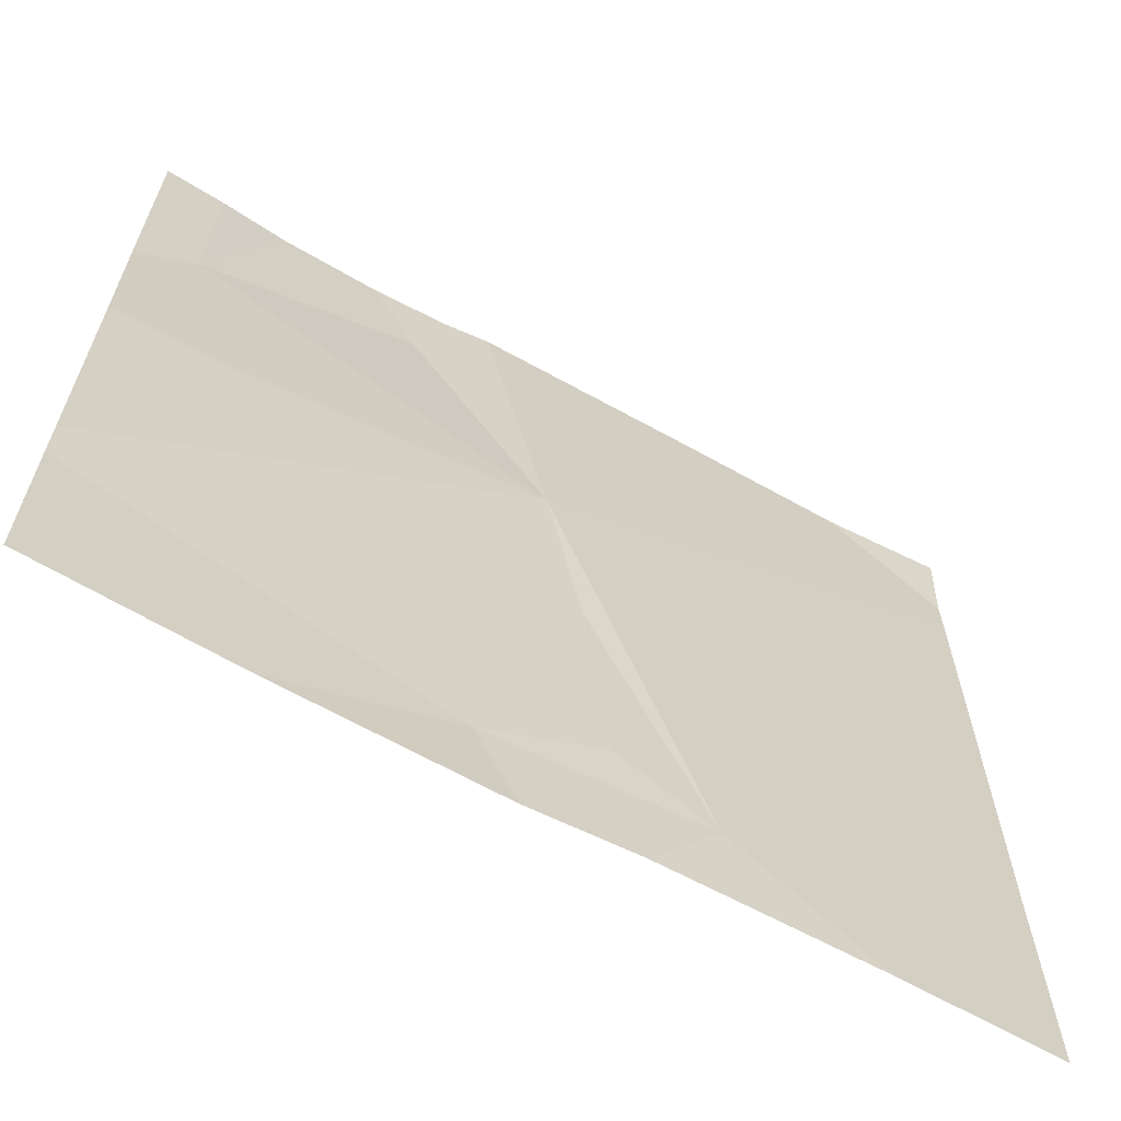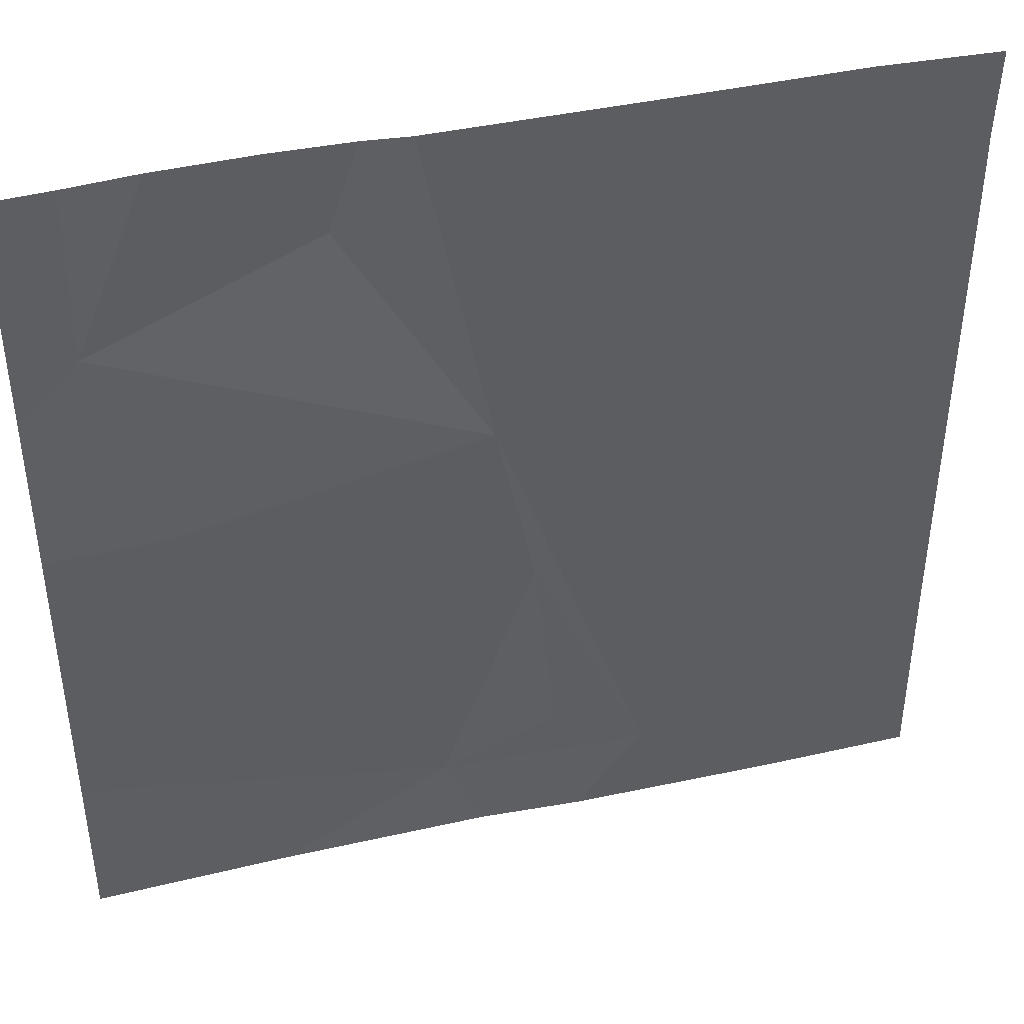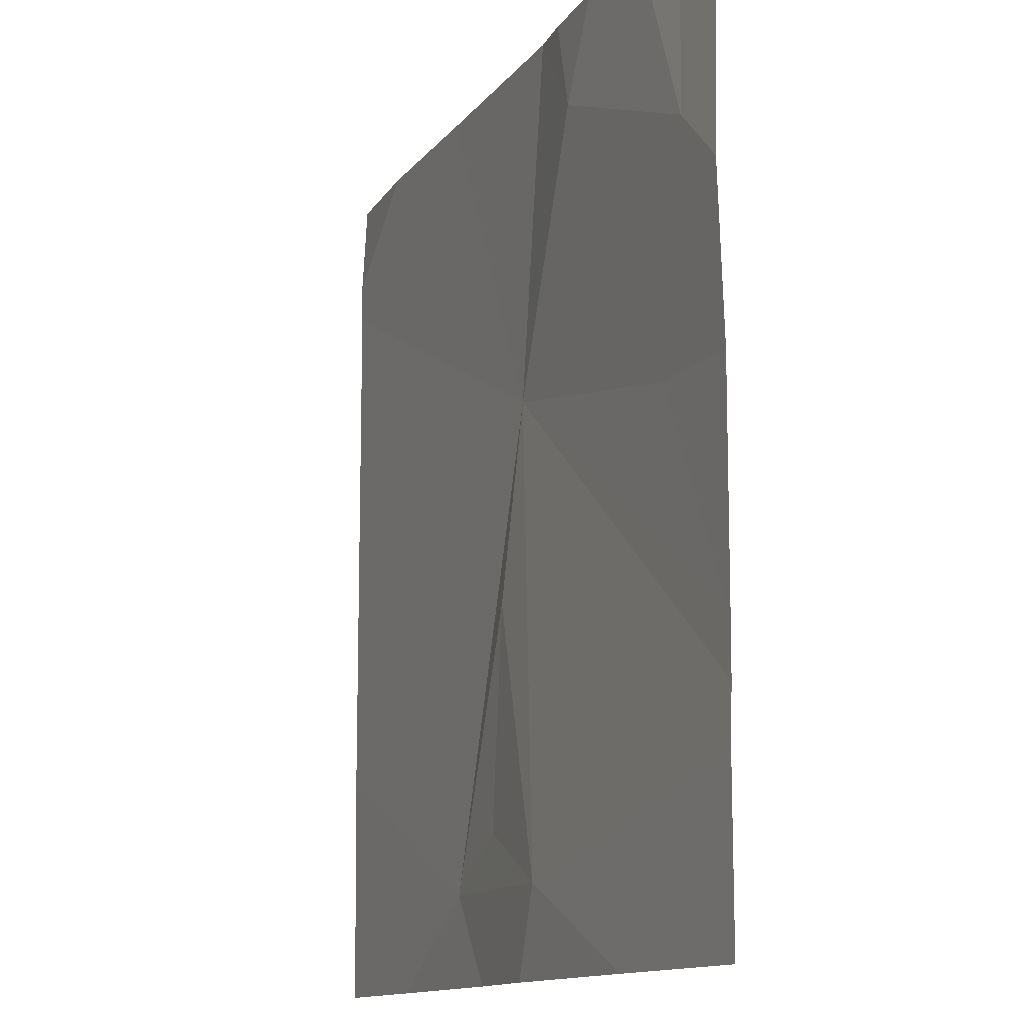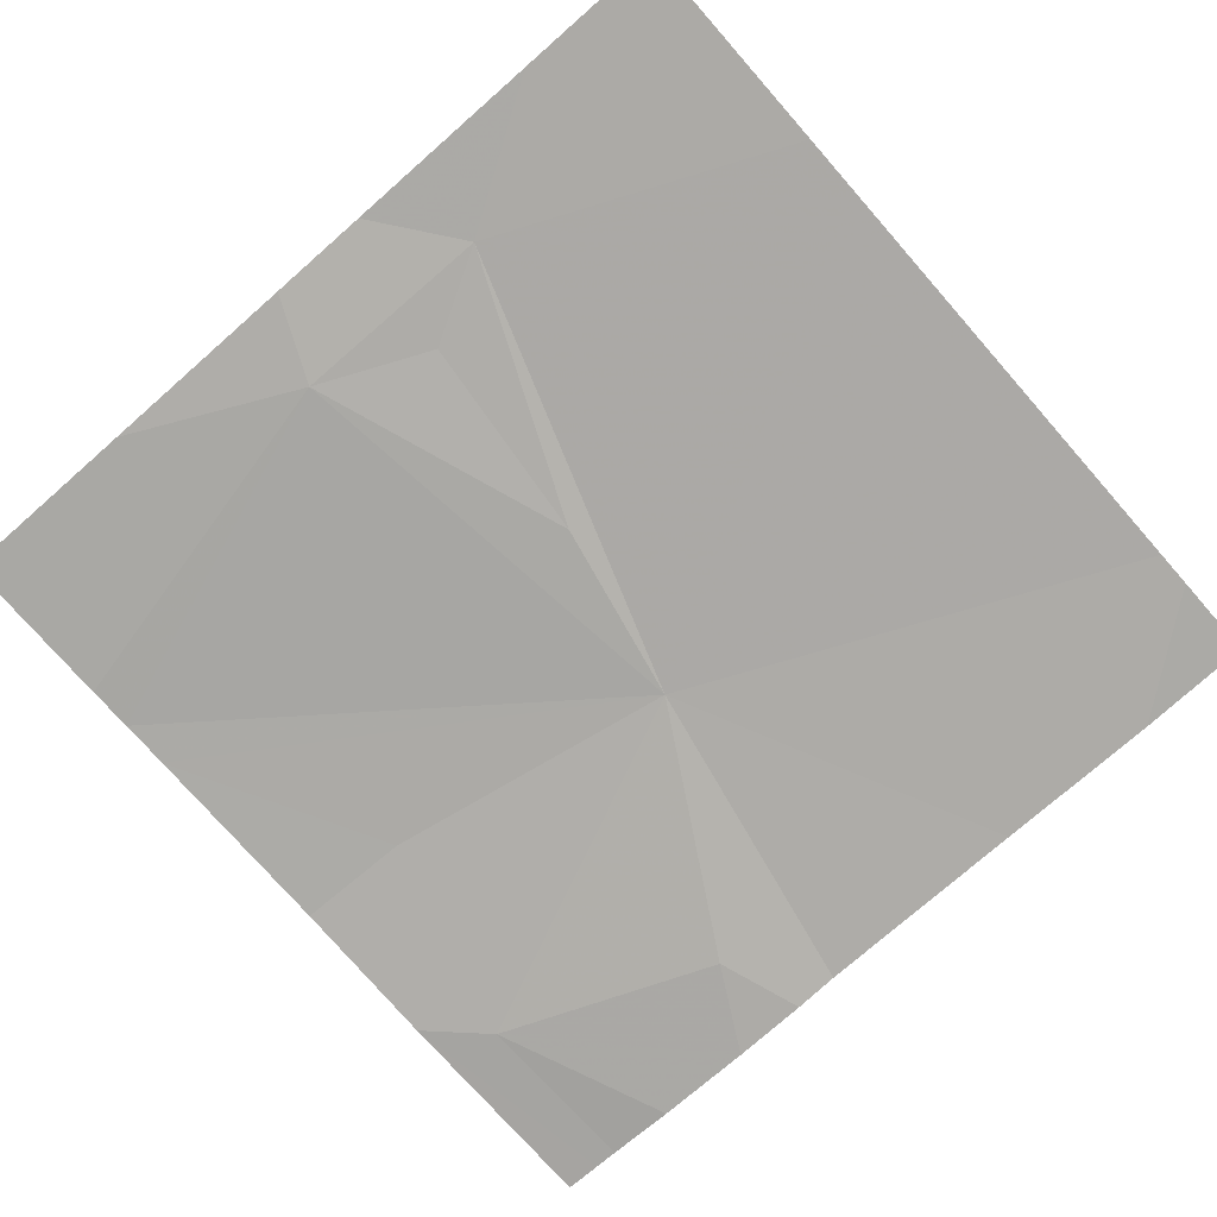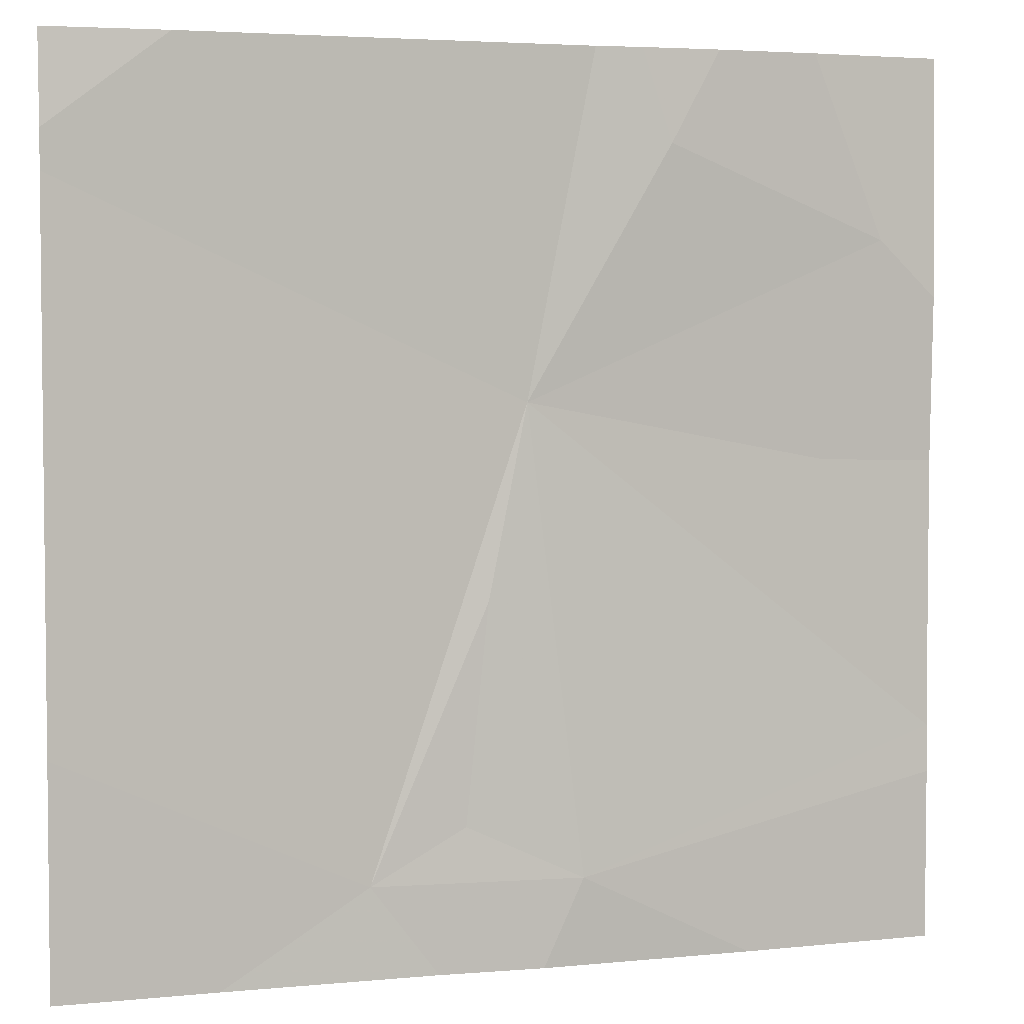
<metadata>
{"format":"obj","ext":"obj","renderer":"f3d","projection":"perspective","resolution":1024,"background":"white","views":[{"elev":-65.2,"azim":-28.5,"up":"+Y"},{"elev":42.8,"azim":-14.1,"up":"+Y"},{"elev":-12.6,"azim":-111.7,"up":"+Y"},{"elev":-76.6,"azim":41.3,"up":"+Z"},{"elev":4.0,"azim":162.7,"up":"+Y"}]}
</metadata>
<code>
v -62.63 232.5 494
v -62.06 232.5 494
v -62.4 232.5 494
v -62.39 233.1 494
v -62.44 232.6 494
v -62.22 232.6 494
v -62.21 233.4 494
v -62.29 232.5 494
v -62.32 232.6 494
v -62.34 232.9 494
v -62.78 233.2 494
v -61.89 232.8 494
v -62.72 233 494
v -61.89 233.3 494
v -62.54 233.3 494
v -62.85 233 494
v -62.85 233.2 494
v -62.85 232.8 494
v -62.85 232.7 494
v -62.85 232.6 494
v -62.51 233.4 494
v -62.59 233.4 494
v -61.89 232.7 494
v -62.46 233.4 494
v -62.7 233.4 494
v -61.89 233.3 494
v -62.85 232.5 494
v -61.89 232.5 494
v -62.78 233.4 494
v -61.89 233.4 494
v -62.8 233.4 494
v -62.85 233.4 494
v -62.02 233.4 494
f 25 11 22
f 12 6 23
f 22 15 21
f 9 5 6
f 8 5 3
f 1 5 20
f 15 4 24
f 14 4 26
f 5 9 10
f 10 9 6
f 4 10 6
f 10 4 5
f 11 15 22
f 16 11 17
f 3 5 1
f 4 13 18
f 5 4 19
f 7 4 14
f 13 4 11
f 4 15 11
f 16 13 11
f 23 6 2
f 17 11 29
f 8 6 5
f 18 13 16
f 12 4 6
f 19 4 18
f 7 14 33
f 20 5 19
f 21 15 24
f 1 20 27
f 24 4 7
f 26 4 12
f 2 6 8
f 28 23 2
f 29 11 25
f 31 17 29
f 32 17 31
f 33 14 30

</code>
